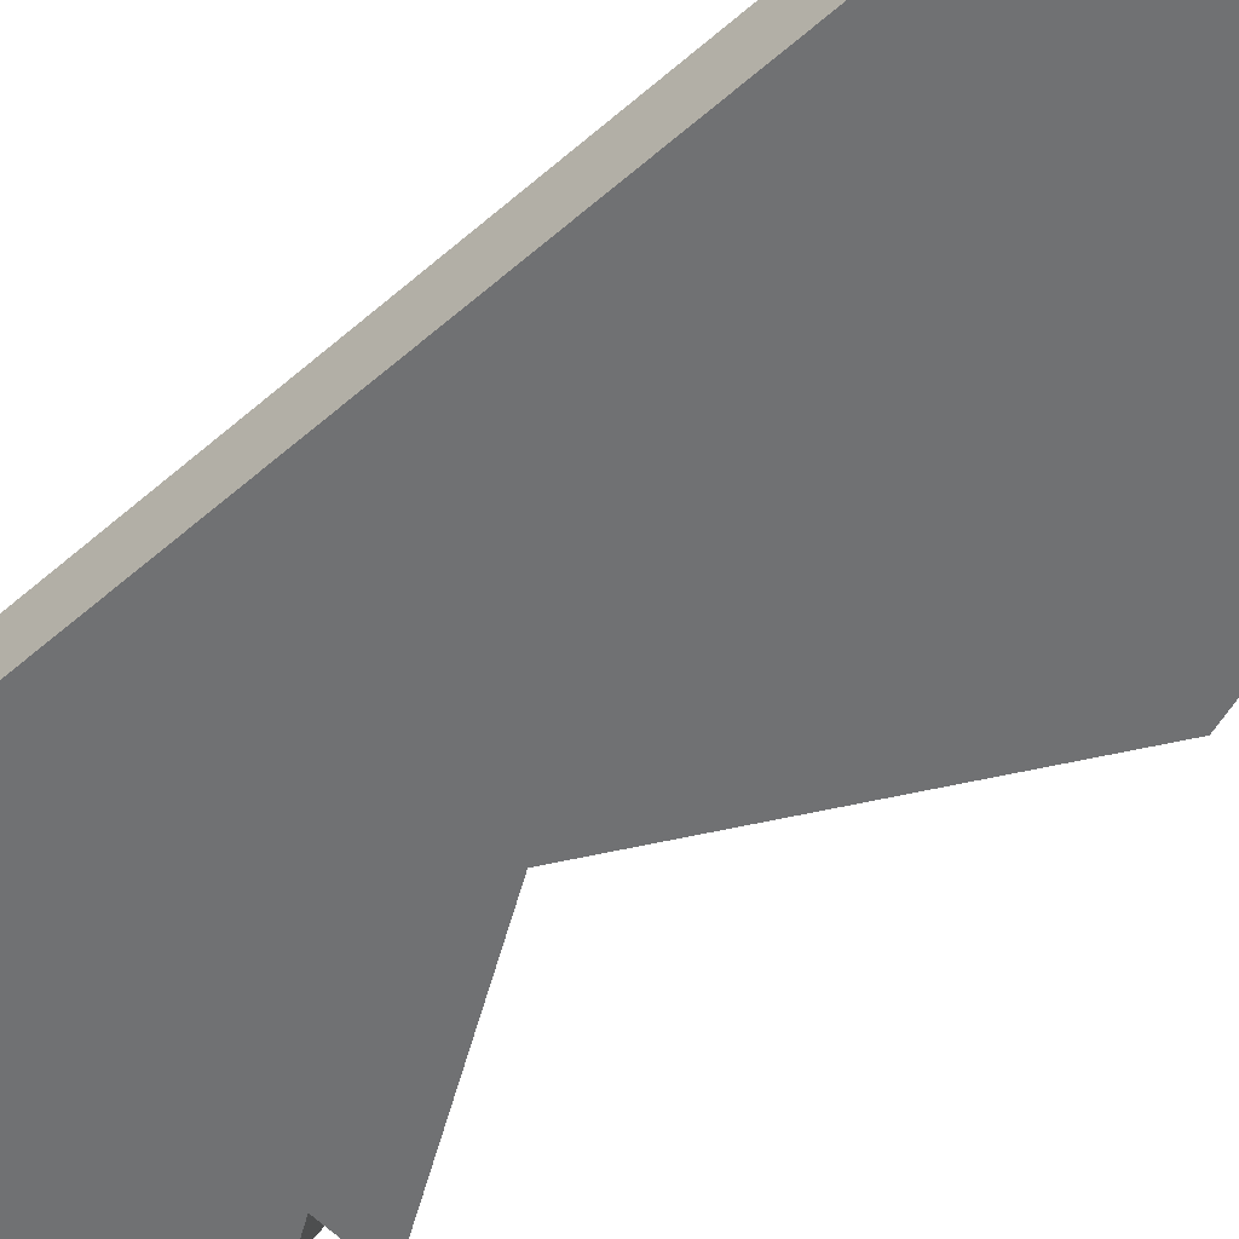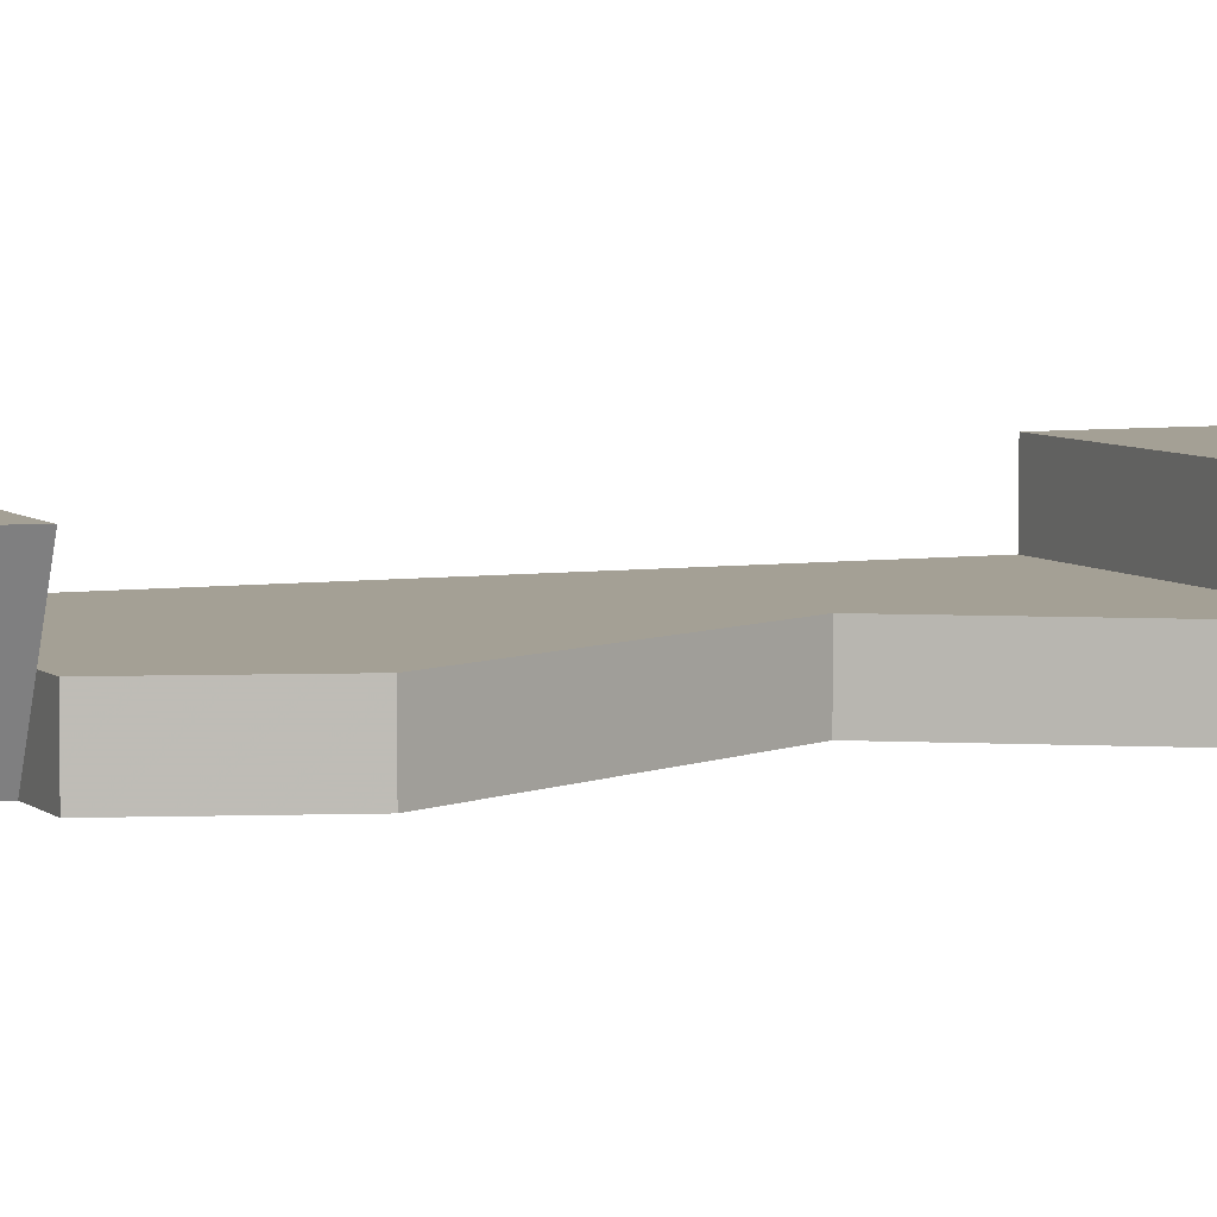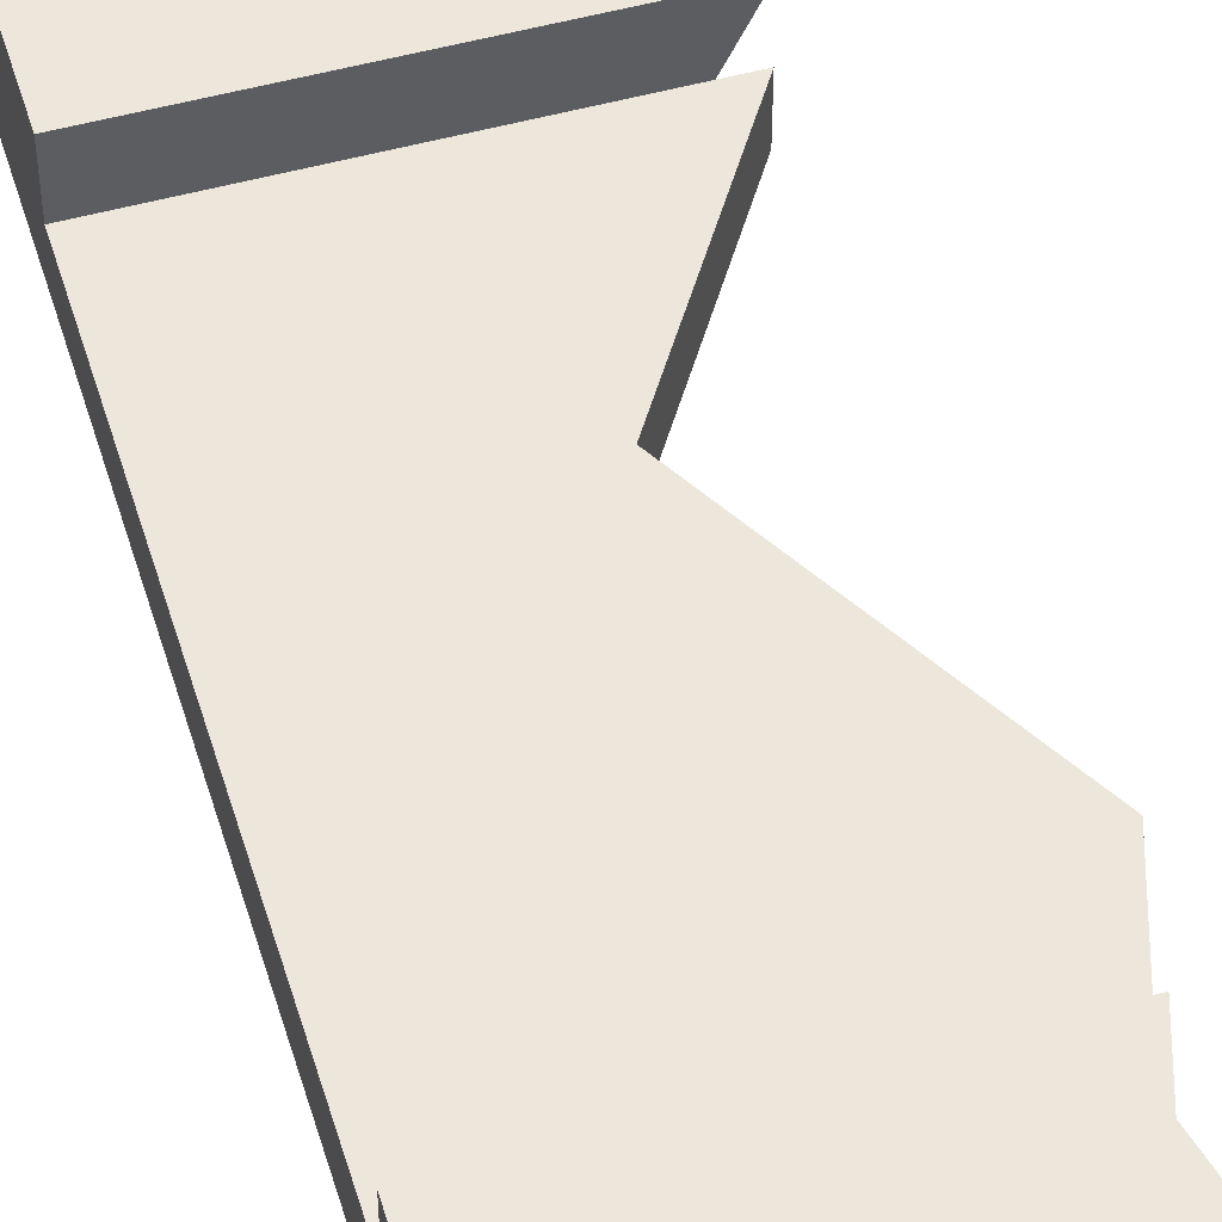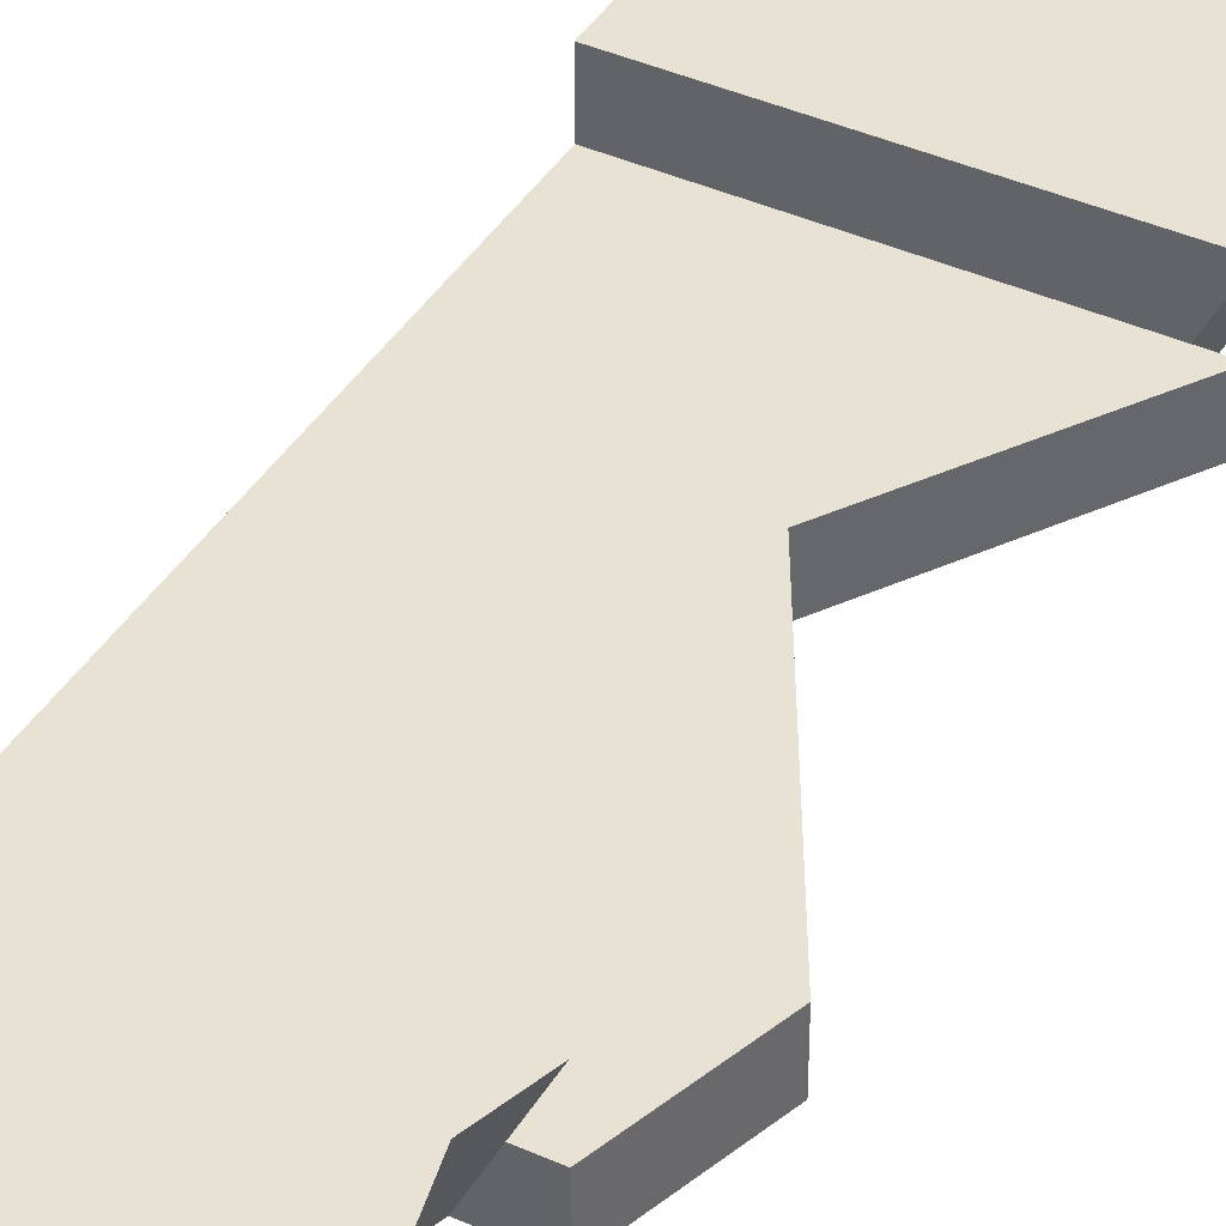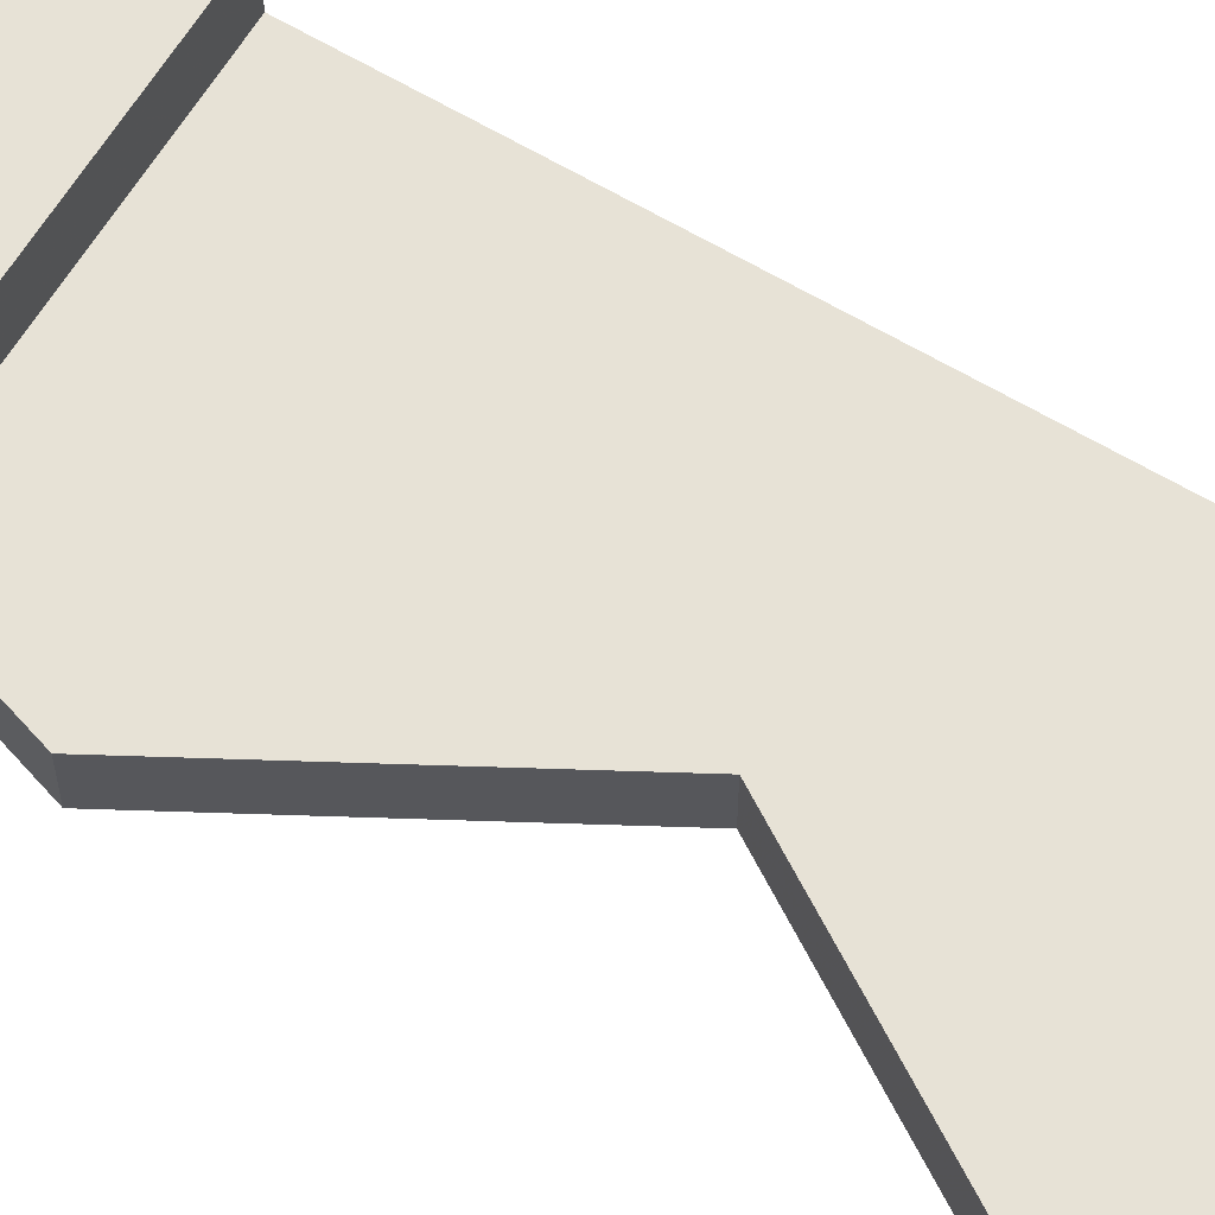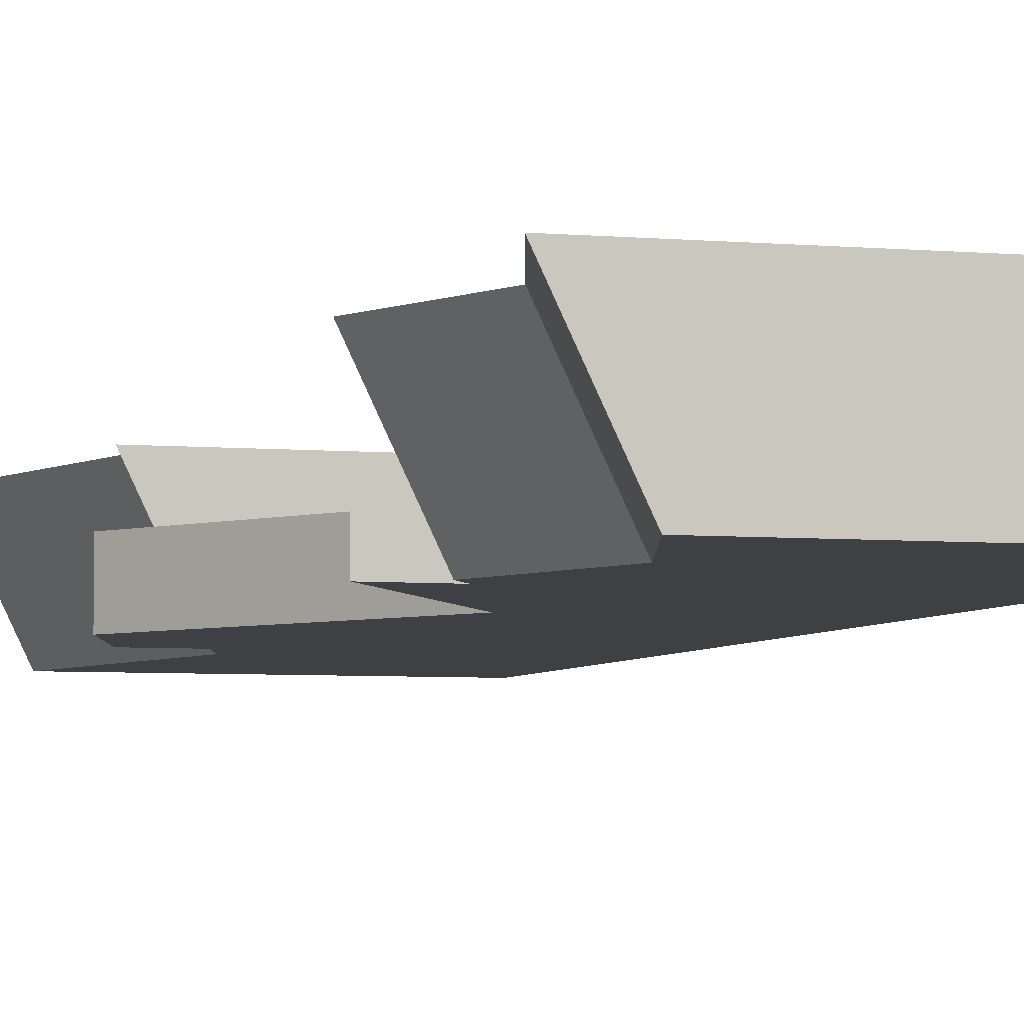
<metadata>
{"format":"obj","ext":"obj","renderer":"f3d","projection":"perspective","resolution":1024,"background":"white","views":[{"elev":-55.1,"azim":132.9,"up":"+Y"},{"elev":5.7,"azim":-113.2,"up":"+Y"},{"elev":51.0,"azim":163.3,"up":"+Y"},{"elev":40.7,"azim":-151.2,"up":"+Y"},{"elev":63.0,"azim":-58.9,"up":"+Y"},{"elev":-4.6,"azim":-17.5,"up":"+Y"}]}
</metadata>
<code>
v 0.6533 0 0
v 0.3933 0 0
v 0.3467 0.09667 0
v 0.4149 0.09667 0
v 0.6533 0.09667 0
v 0.3933 0 0.7663
v 0.4055 0 0.7471
v 0.3588 0 0.7471
v 0.4676 0 0.575
v 0.3467 0 0.3586
v 0.38 0 0.2529
v 0.4267 0 0.2529
v 0.4421 0 0.2043
v 0.6533 0 1
v 0.3933 0 1
v 0.433 0 0.876
v 0.383 0.04667 0.7471
v 0.3467 0.09667 0.7663
v 0.3588 0.09667 0.7471
v 0.3588 0.04667 0.7471
v 0.4055 0.04667 0.7471
v 0.4373 0.09667 0.7471
v 0.6533 0.09667 0.7471
v 0.6533 0.04667 0.7471
v 0.4201 0.09667 0.7743
v 0.3863 0.09667 0.876
v 0.3467 0.09667 1
v 0.4163 0.09667 1
v 0.4564 0.09667 0.8747
v 0.6533 0.09667 1
v 0.6533 0.09667 0.2529
v 0.6533 0.04667 0.2529
v 0.4642 0.09667 0.2067
v 0.4496 0.09667 0.2529
v 0.38 0.09667 0.2529
v 0.3954 0.09667 0.2043
v 0.4042 0.04667 0.2529
v 0.38 0.04667 0.2529
v 0.3467 0.04667 0.3586
v 0.4676 0.04667 0.575
g Mesh1 Brown_Waterfall_Top Model
f 2 5 1
f 2 4 5
f 2 3 4
f 7 16 6
f 9 16 7
f 9 7 8
f 16 9 14
f 15 16 14
f 1 14 9
f 1 9 13
f 1 13 2
f 10 11 12
f 12 13 9
f 10 12 9
f 6 17 7
f 6 19 17
f 6 18 19
f 17 8 7
f 17 20 8
f 21 17 7
f 22 21 17
f 22 17 19
f 22 24 21
f 22 23 24
f 19 25 22
f 25 19 18
f 25 18 29
f 26 29 18
f 26 28 29
f 26 27 28
f 30 23 29
f 30 29 28
f 22 29 23
f 22 25 29
f 30 24 23
f 14 1 24
f 14 24 30
f 5 31 32
f 32 24 1
f 5 32 1
f 14 27 15
f 30 27 14
f 26 15 27
f 26 16 15
f 6 26 18
f 6 16 26
f 31 5 33
f 31 33 34
f 5 4 33
f 33 35 34
f 33 36 35
f 4 36 33
f 4 3 36
f 37 34 35
f 37 31 34
f 37 32 31
f 36 12 37
f 36 37 35
f 36 13 12
f 2 36 3
f 2 13 36
f 11 38 37
f 11 37 12
f 10 38 11
f 10 39 38
f 9 39 10
f 9 40 39
f 8 40 9
f 8 20 40
f 40 37 38
f 40 38 39
f 40 32 37
f 24 32 40
f 24 40 21
f 20 21 40

</code>
